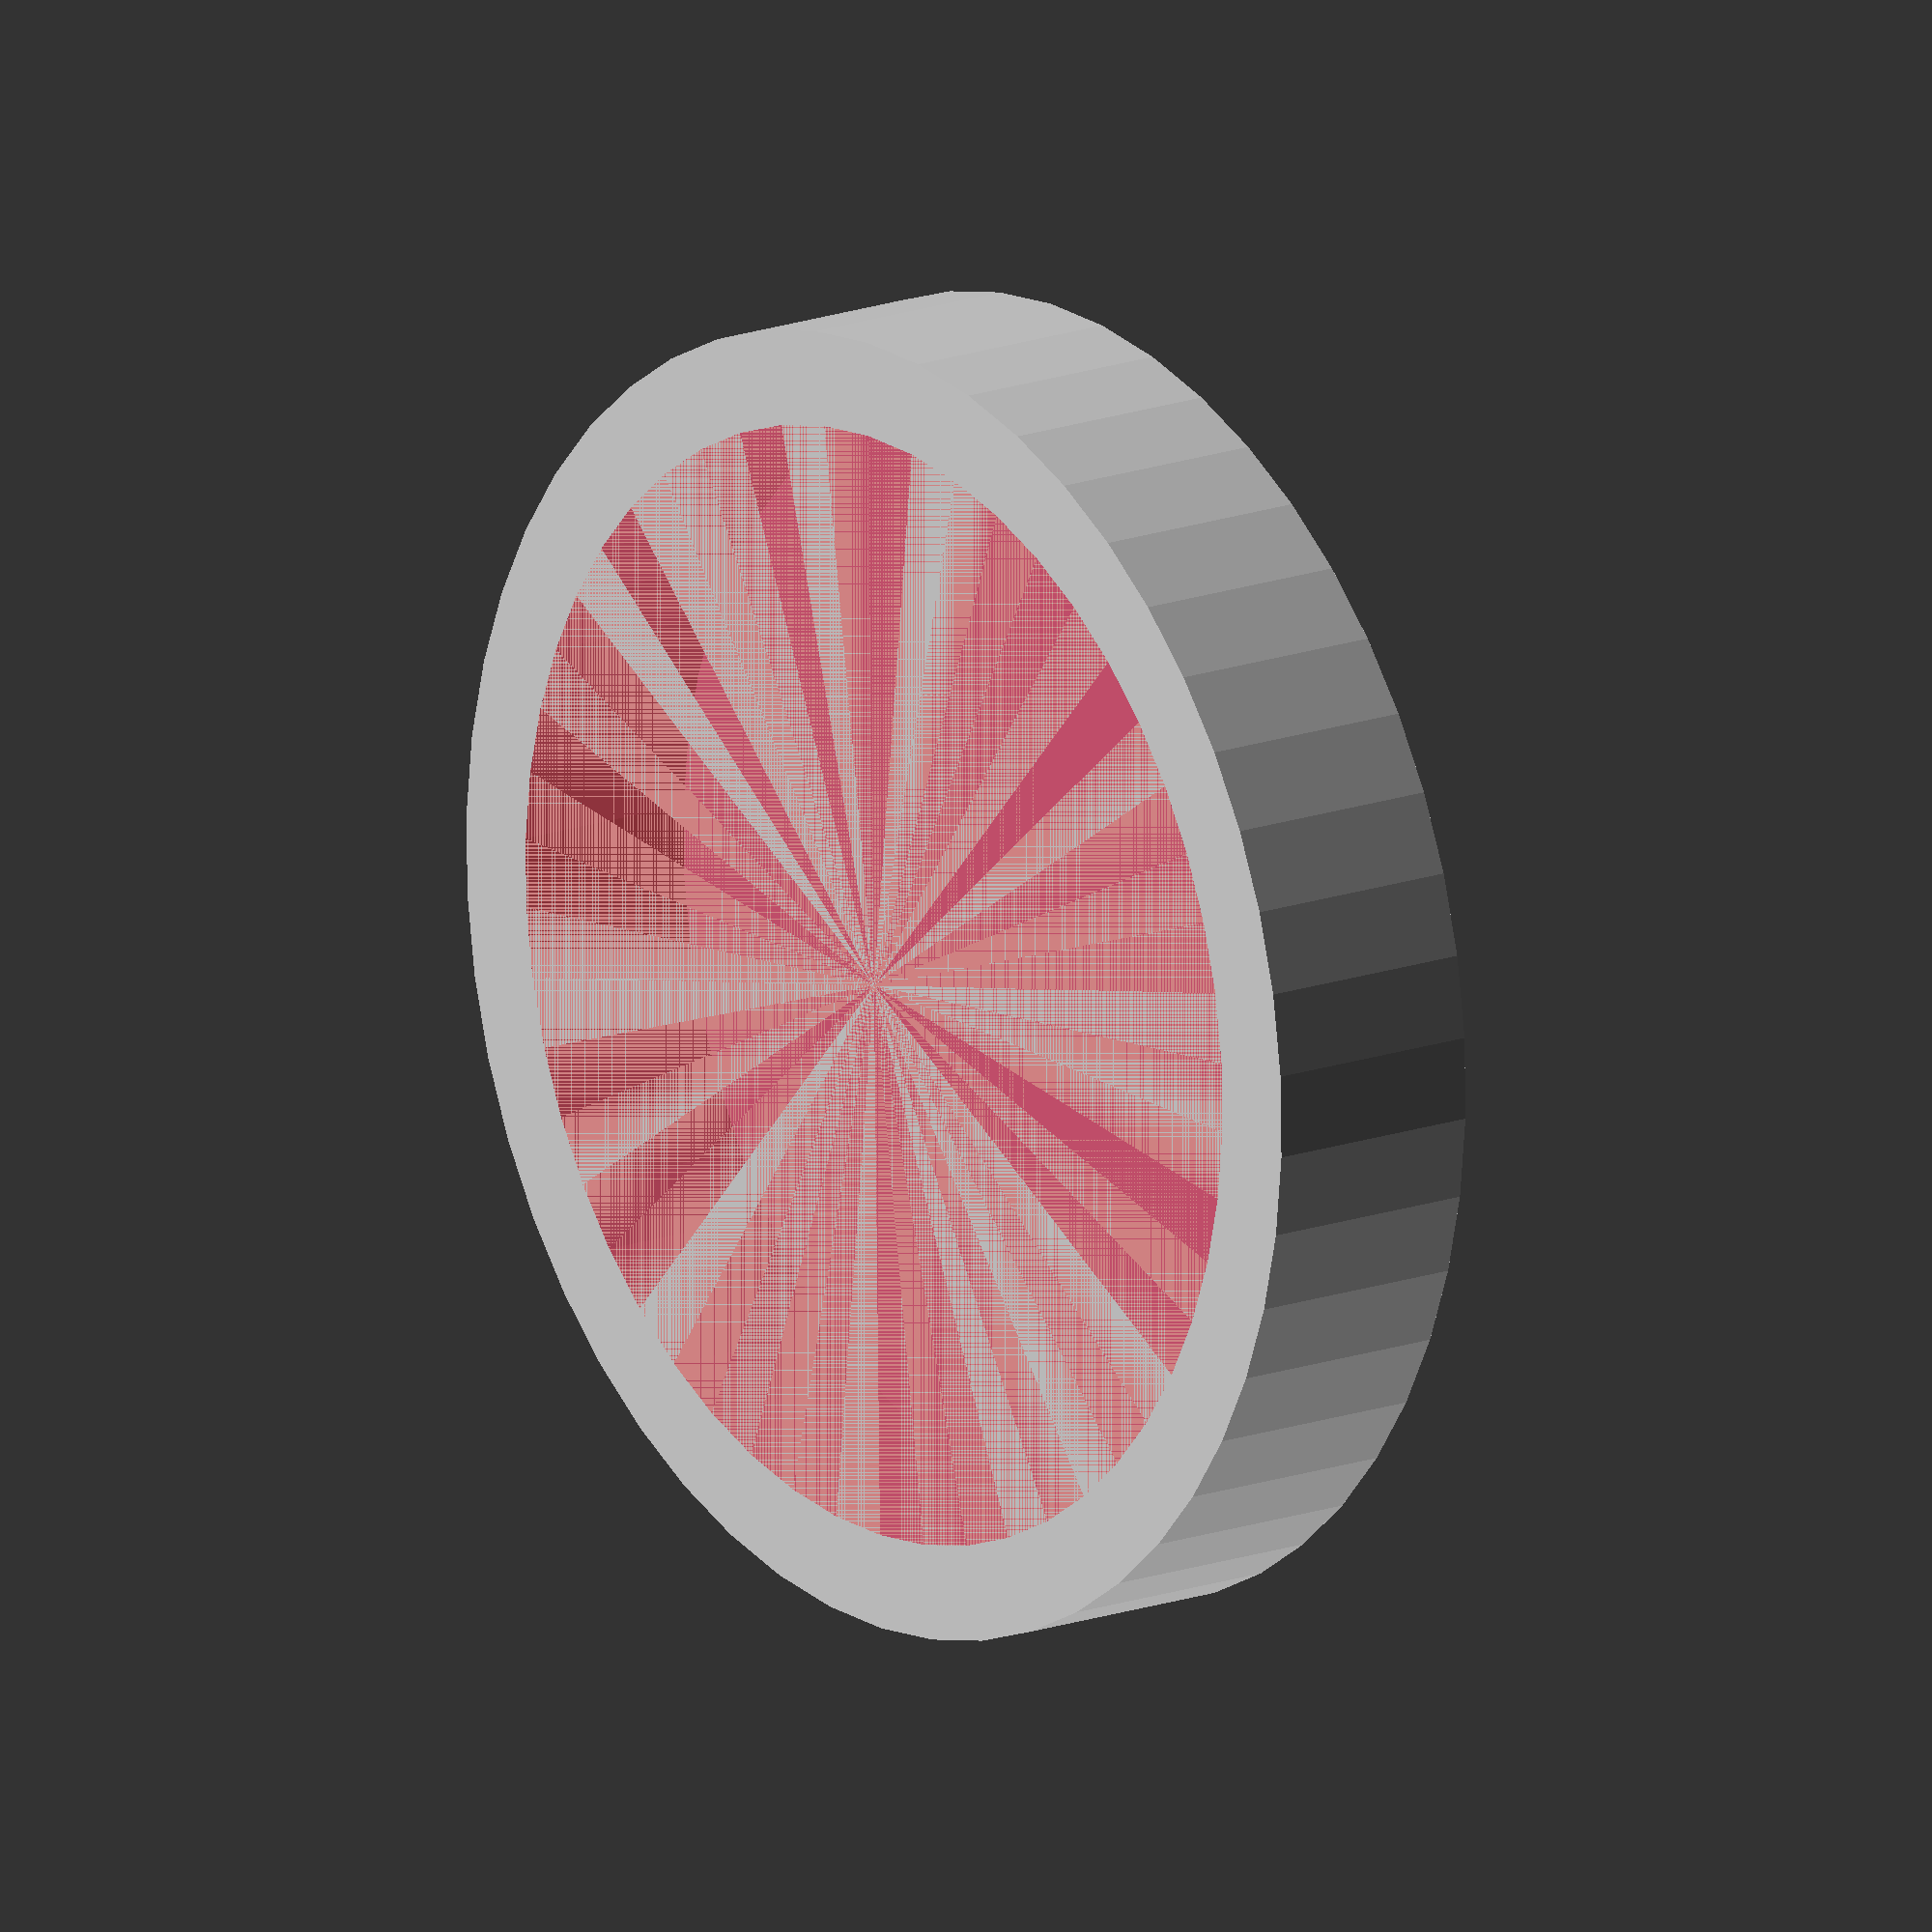
<openscad>
$fn = 50;


difference() {
	union() {
		translate(v = [0, 0, -7.0000000000]) {
			cylinder(h = 7, r = 20.0000000000);
		}
	}
	union() {
		#translate(v = [0, 0, -6.0000000000]) {
			cylinder(h = 6, r = 17.1000000000);
		}
	}
}
</openscad>
<views>
elev=344.2 azim=153.8 roll=52.2 proj=o view=solid
</views>
